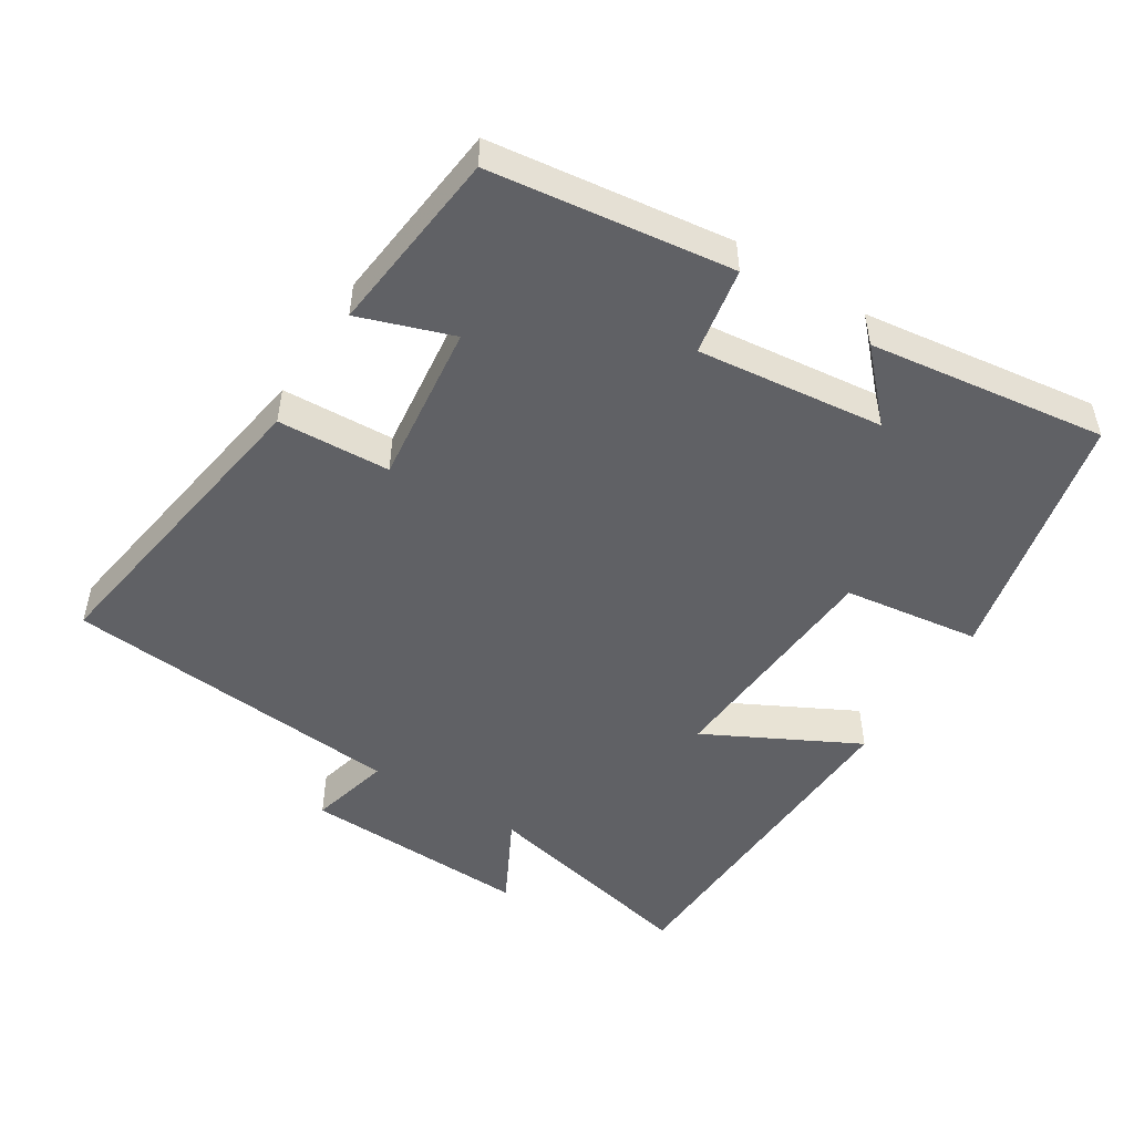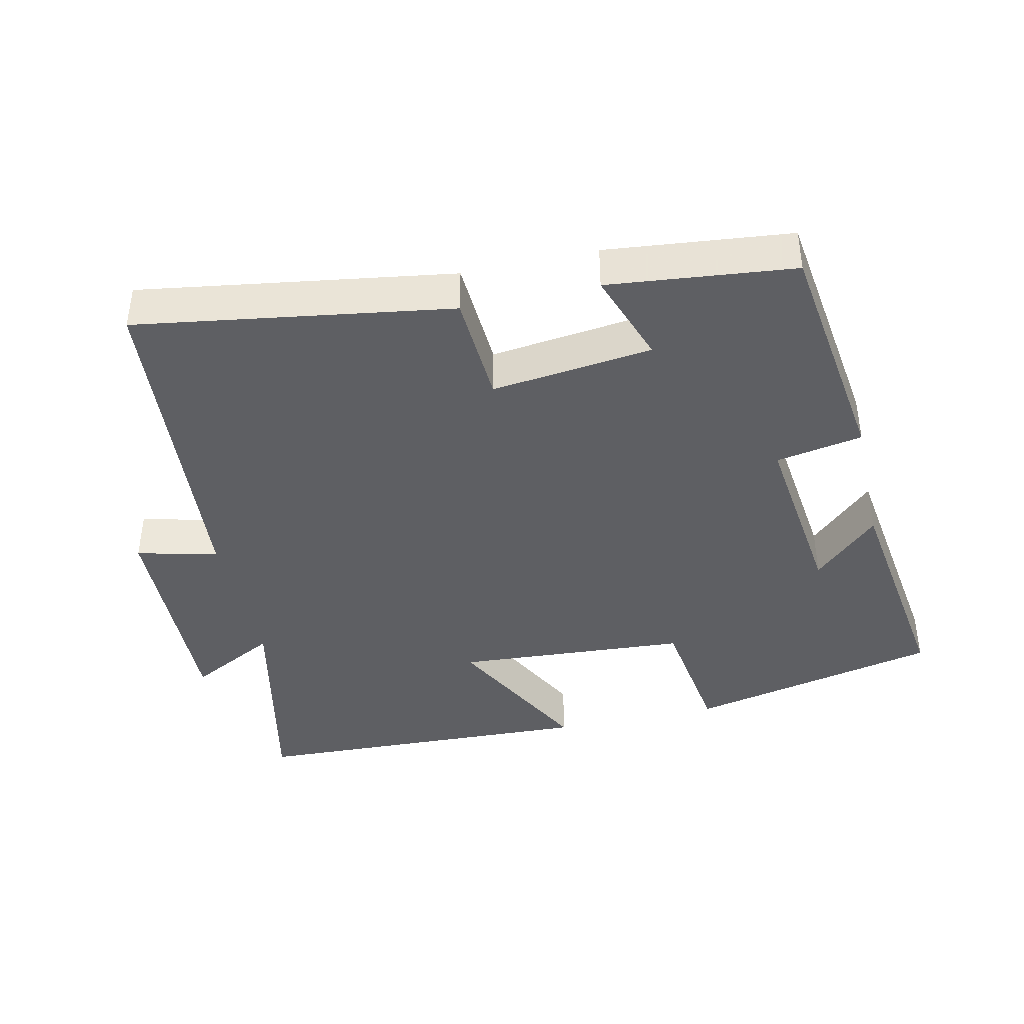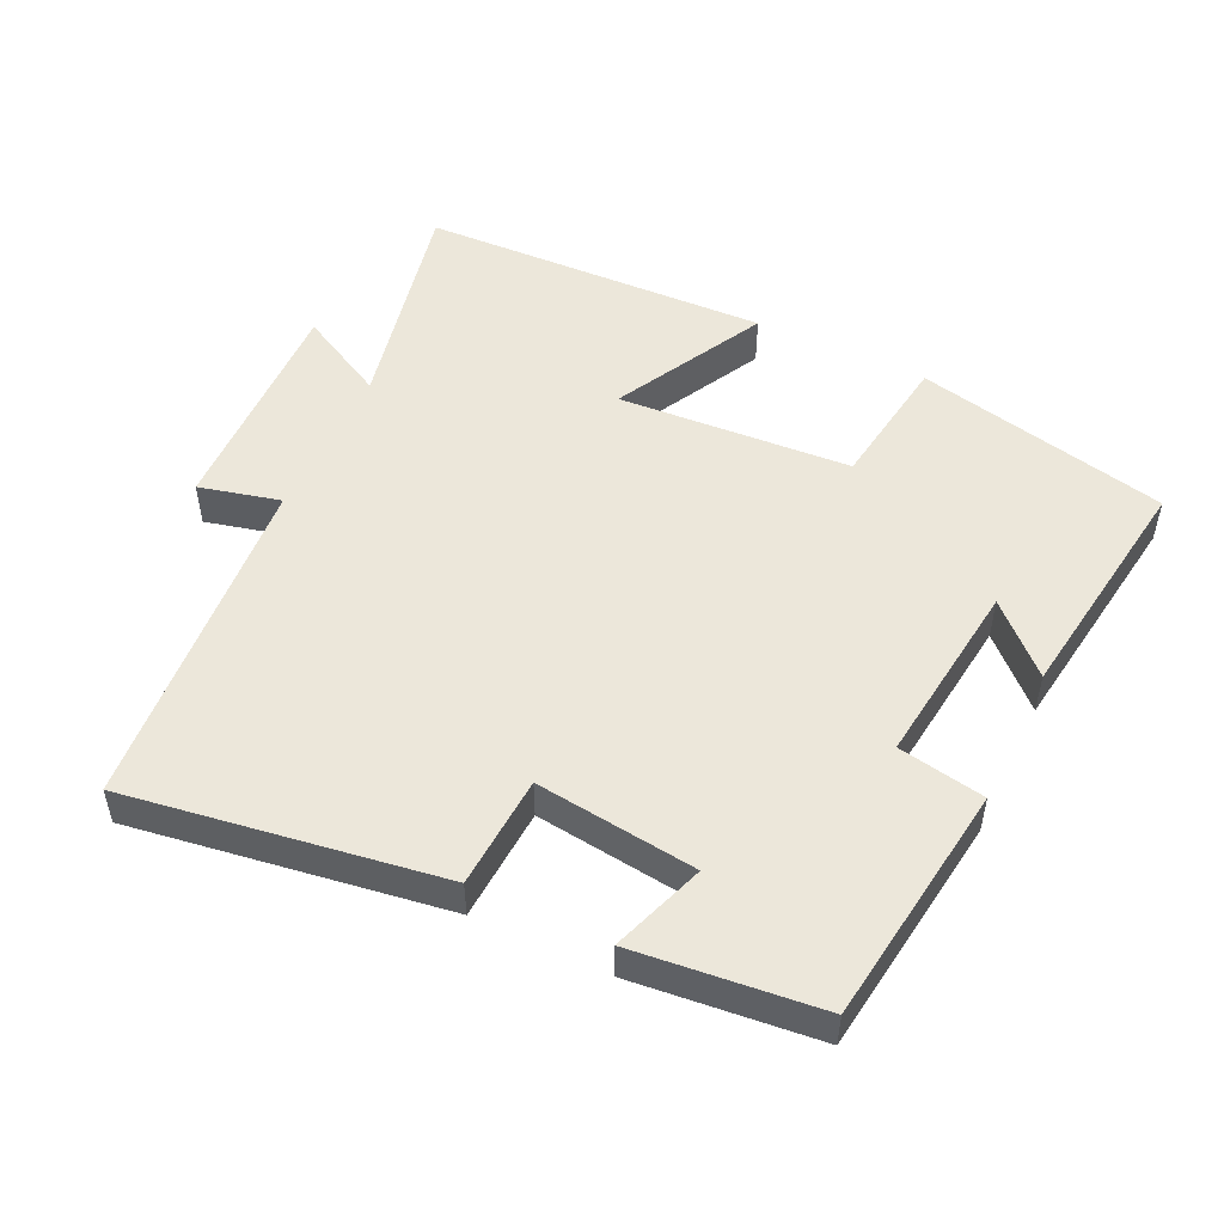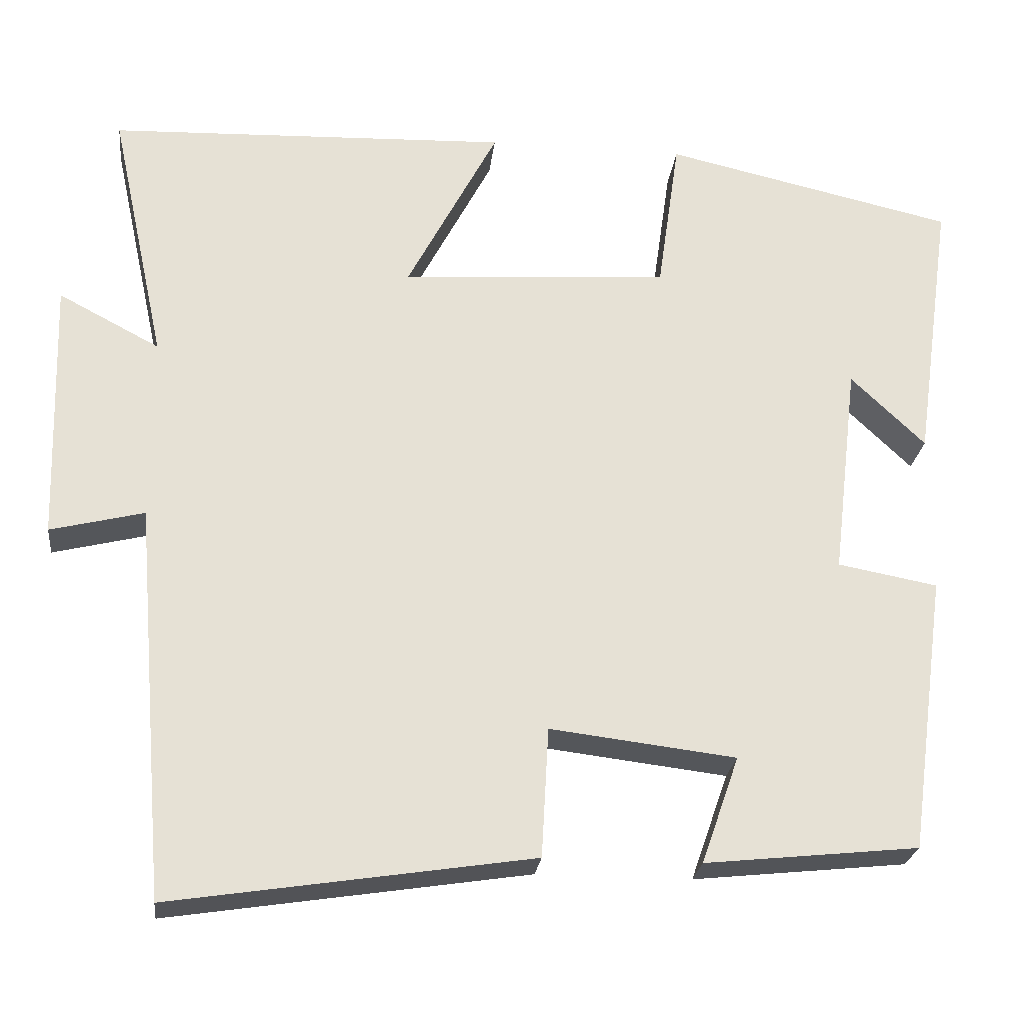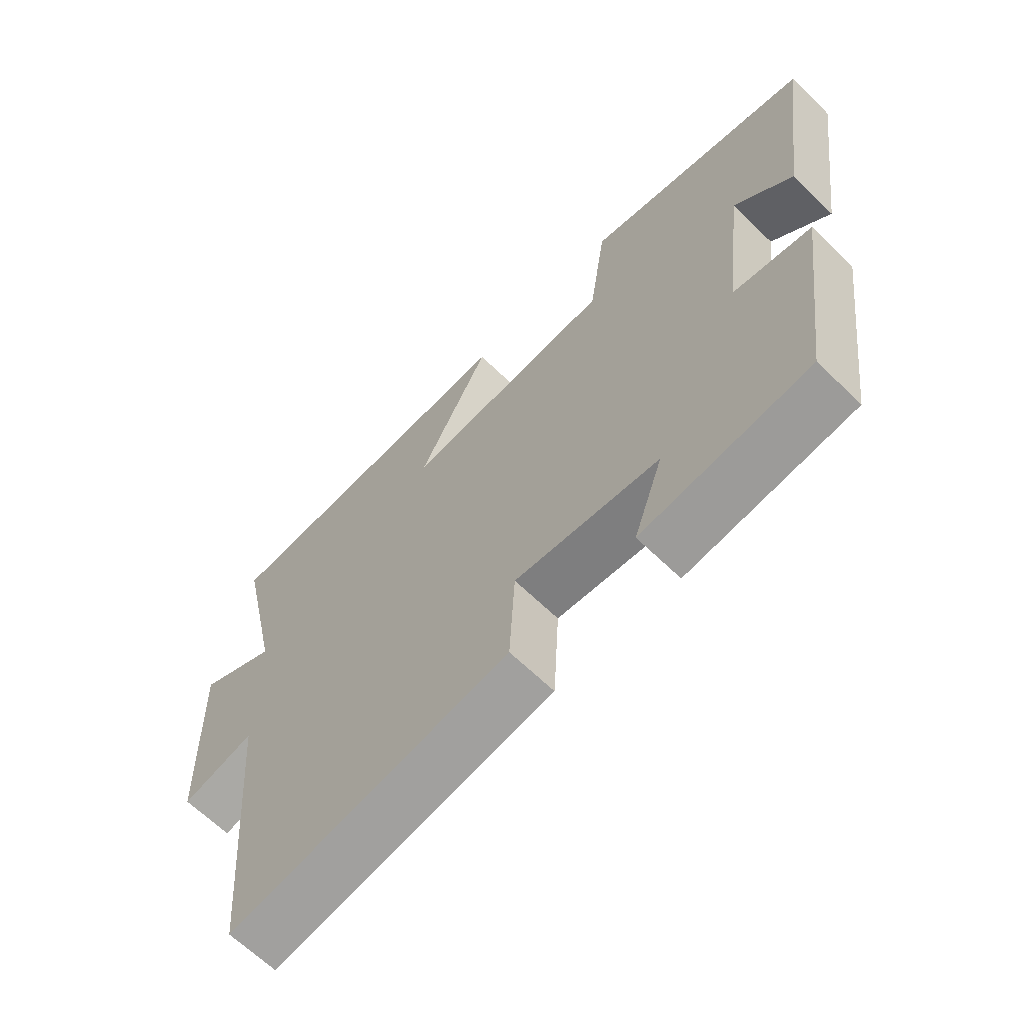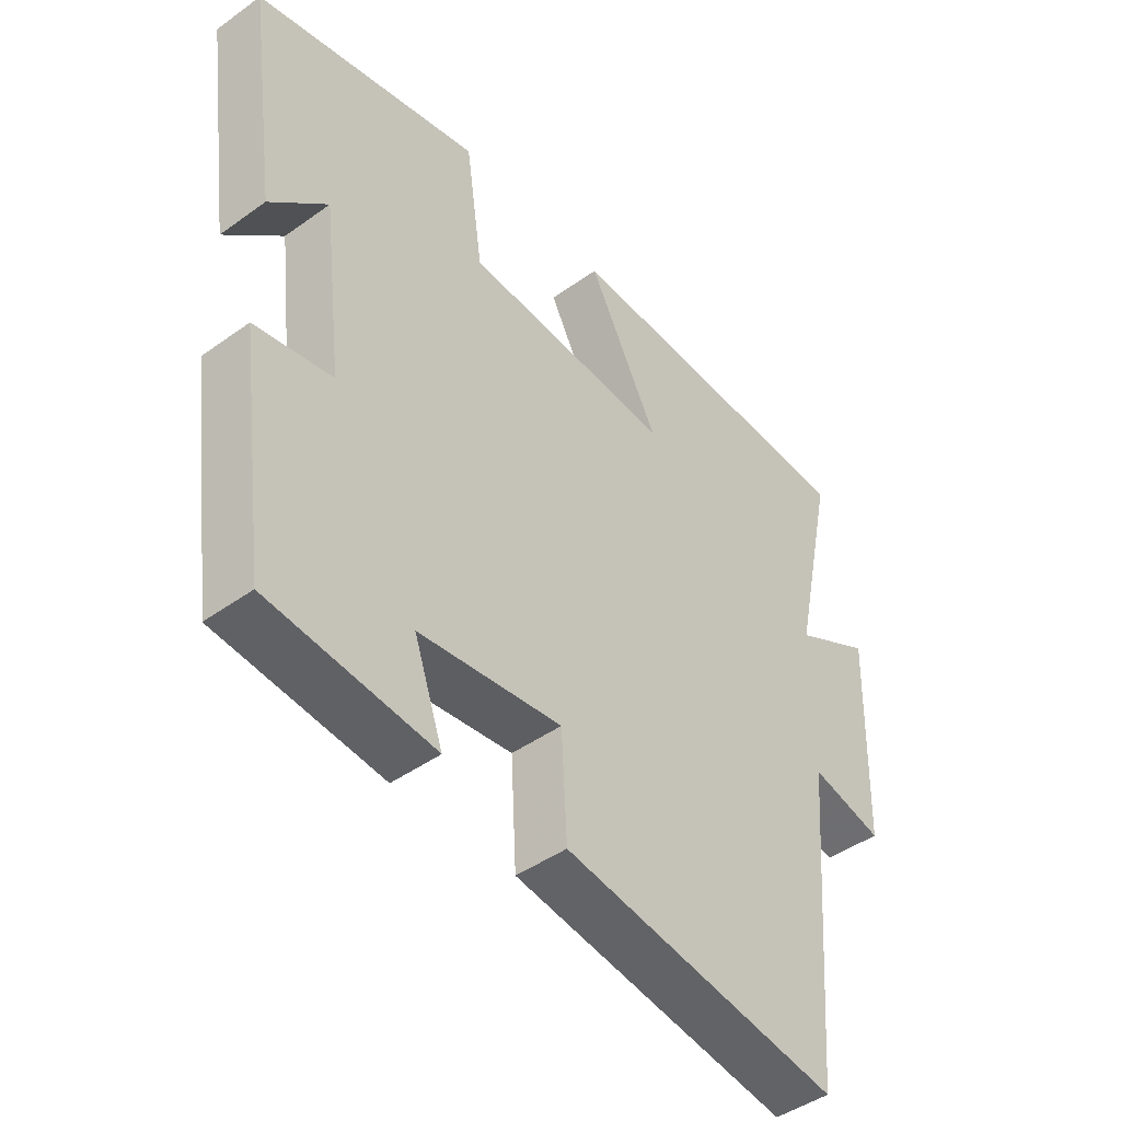
<metadata>
{"format":"obj","ext":"obj","renderer":"f3d","projection":"perspective","resolution":1024,"background":"white","views":[{"elev":-50.0,"azim":-122.4,"up":"+Y"},{"elev":-40.9,"azim":-167.4,"up":"+Y"},{"elev":51.0,"azim":-154.5,"up":"+Y"},{"elev":-24.7,"azim":173.4,"up":"+Z"},{"elev":-65.1,"azim":-134.3,"up":"+Z"},{"elev":-44.9,"azim":-50.2,"up":"+Z"}]}
</metadata>
<code>
v -0.548 0.07 0.418
v -0.183 0.07 0.5
v -0.155 0.07 0.304
v 0.181 0.07 0.282
v 0.067 0.07 0.5
v 0.57 0.07 0.481
v 0.5 0.07 0.158
v 0.627 0.07 0.225
v 0.617 0.07 -0.105
v 0.5 0.07 -0.076
v 0.459 0.07 -0.569
v 0.008 0.07 -0.5
v -0.001 0.07 -0.338
v -0.233 0.07 -0.366
v -0.186 0.07 -0.5
v -0.453 0.07 -0.472
v -0.5 0.07 -0.125
v -0.375 0.07 -0.102
v -0.407 0.07 0.166
v -0.5 0.07 0.077
v -0.548 0 0.418
v -0.183 0 0.5
v -0.155 0 0.304
v 0.181 0 0.282
v 0.067 0 0.5
v 0.57 0 0.481
v 0.5 0 0.158
v 0.627 0 0.225
v 0.617 0 -0.105
v 0.5 0 -0.076
v 0.459 0 -0.569
v 0.008 0 -0.5
v -0.001 0 -0.338
v -0.233 0 -0.366
v -0.186 0 -0.5
v -0.453 0 -0.472
v -0.5 0 -0.125
v -0.375 0 -0.102
v -0.407 0 0.166
v -0.5 0 0.077
f 19 20 1 2
f 18 19 2 3
f 16 17 18
f 15 16 18
f 14 15 18
f 18 3 4
f 14 18 4
f 13 14 4
f 12 13 4
f 11 12 4
f 10 11 4
f 7 8 9 10
f 7 10 4 5
f 5 6 7
f 22 21 40 39
f 23 22 39 38
f 38 37 36
f 38 36 35
f 38 35 34
f 24 23 38
f 24 38 34
f 24 34 33
f 24 33 32
f 24 32 31
f 24 31 30
f 30 29 28 27
f 25 24 30 27
f 27 26 25
f 1 21 22 2
f 2 22 23 3
f 3 23 24 4
f 4 24 25 5
f 5 25 26 6
f 6 26 27 7
f 7 27 28 8
f 8 28 29 9
f 9 29 30 10
f 10 30 31 11
f 11 31 32 12
f 12 32 33 13
f 13 33 34 14
f 14 34 35 15
f 15 35 36 16
f 16 36 37 17
f 17 37 38 18
f 18 38 39 19
f 19 39 40 20
f 20 40 21 1

</code>
